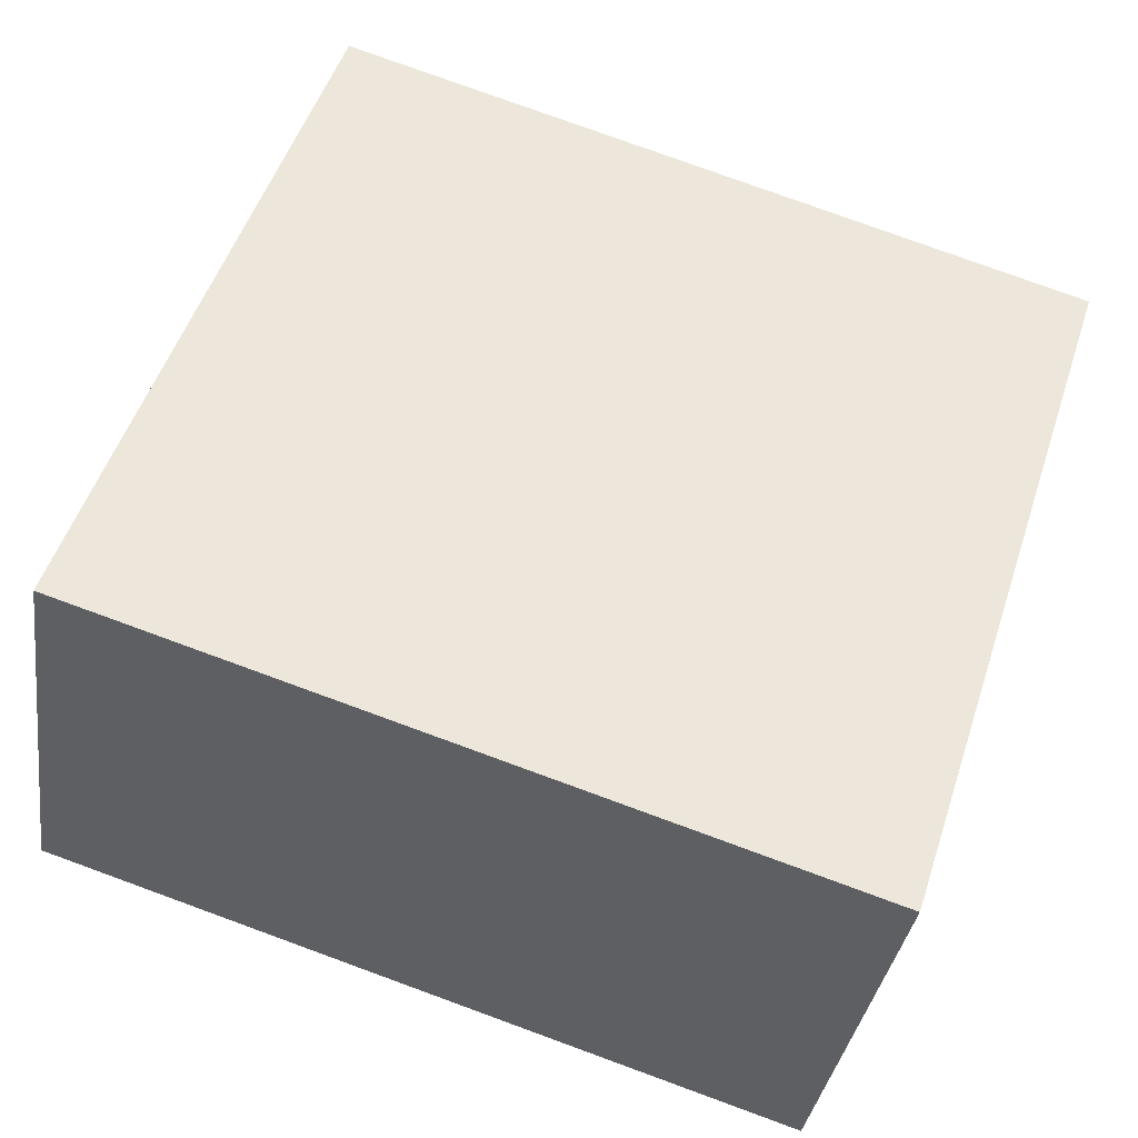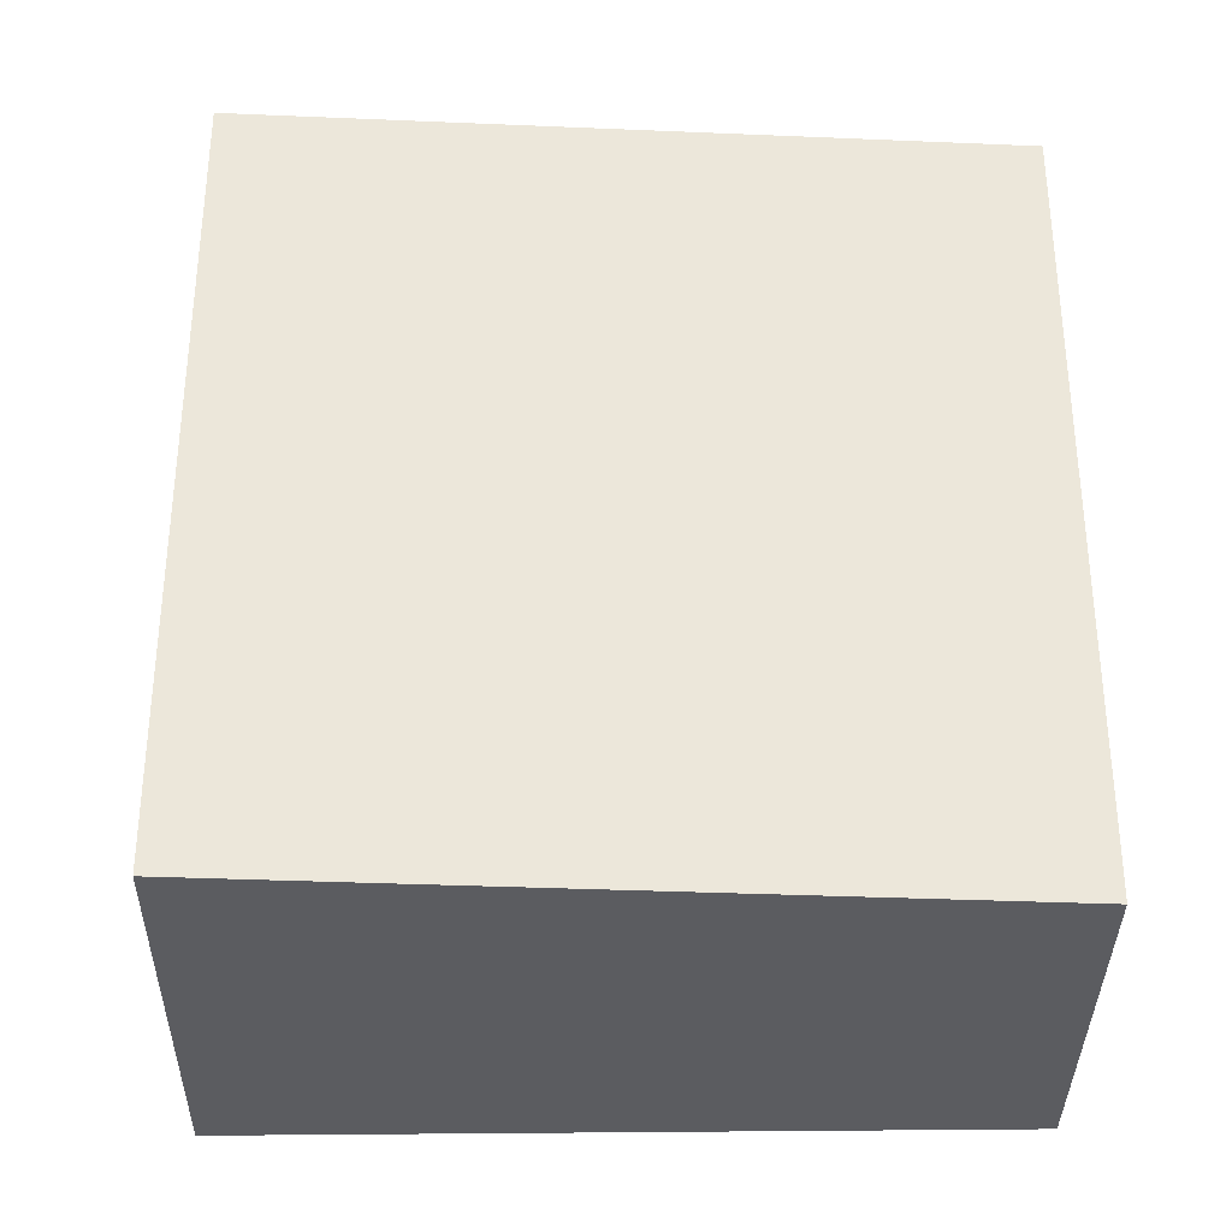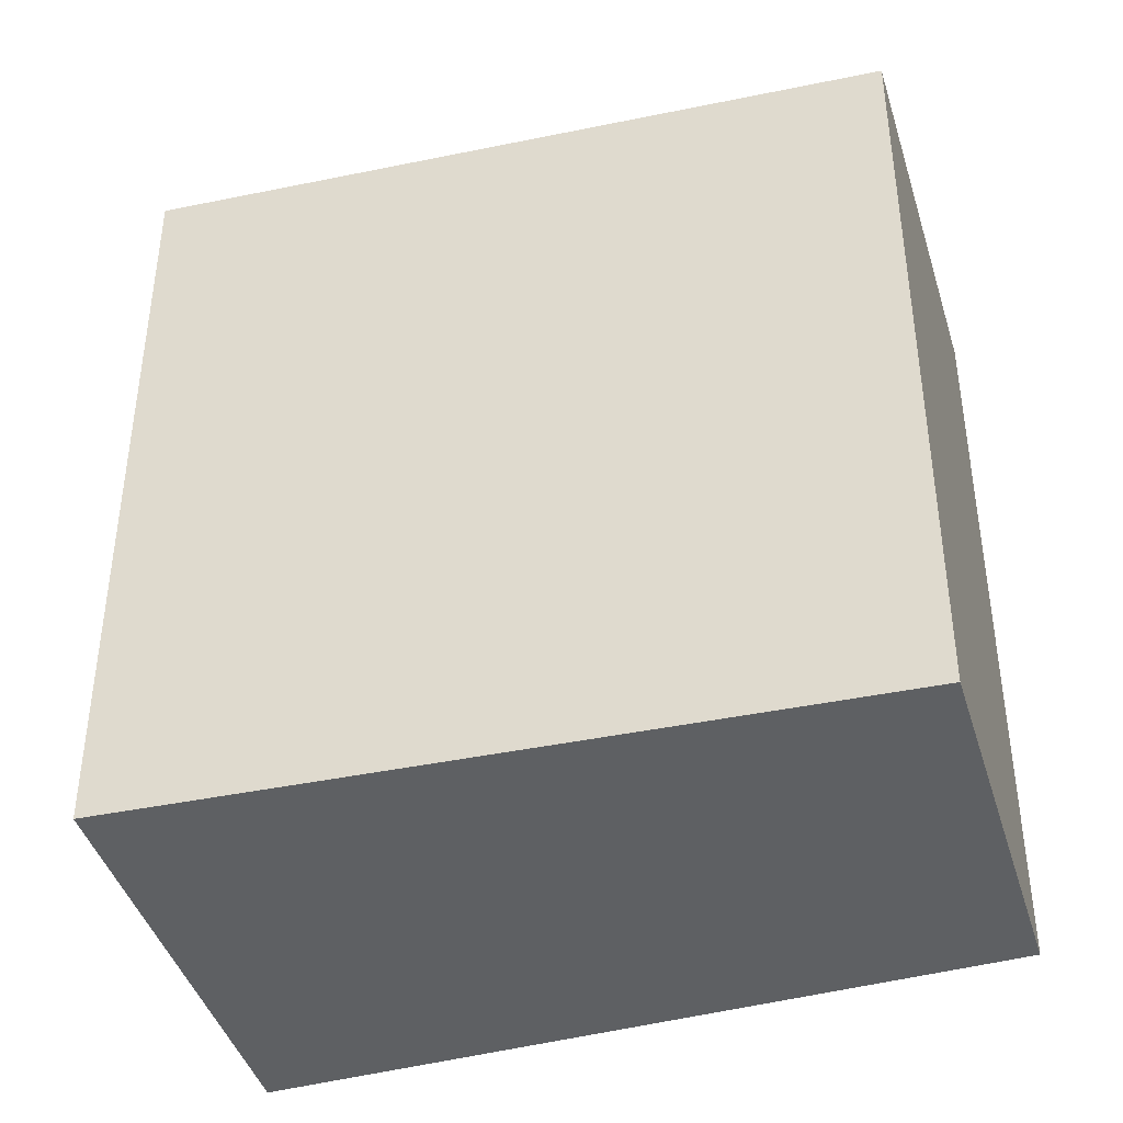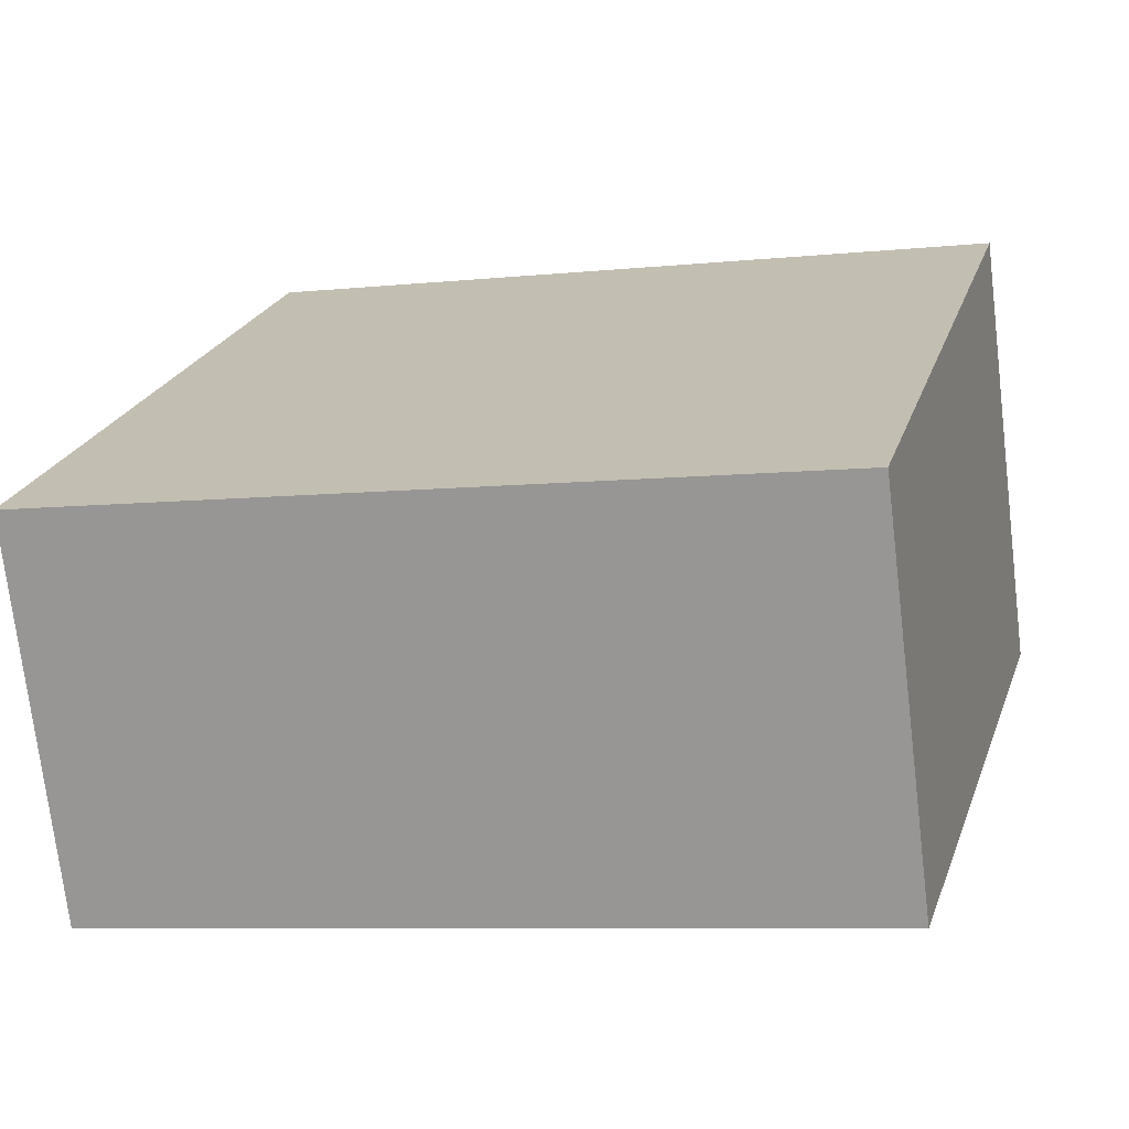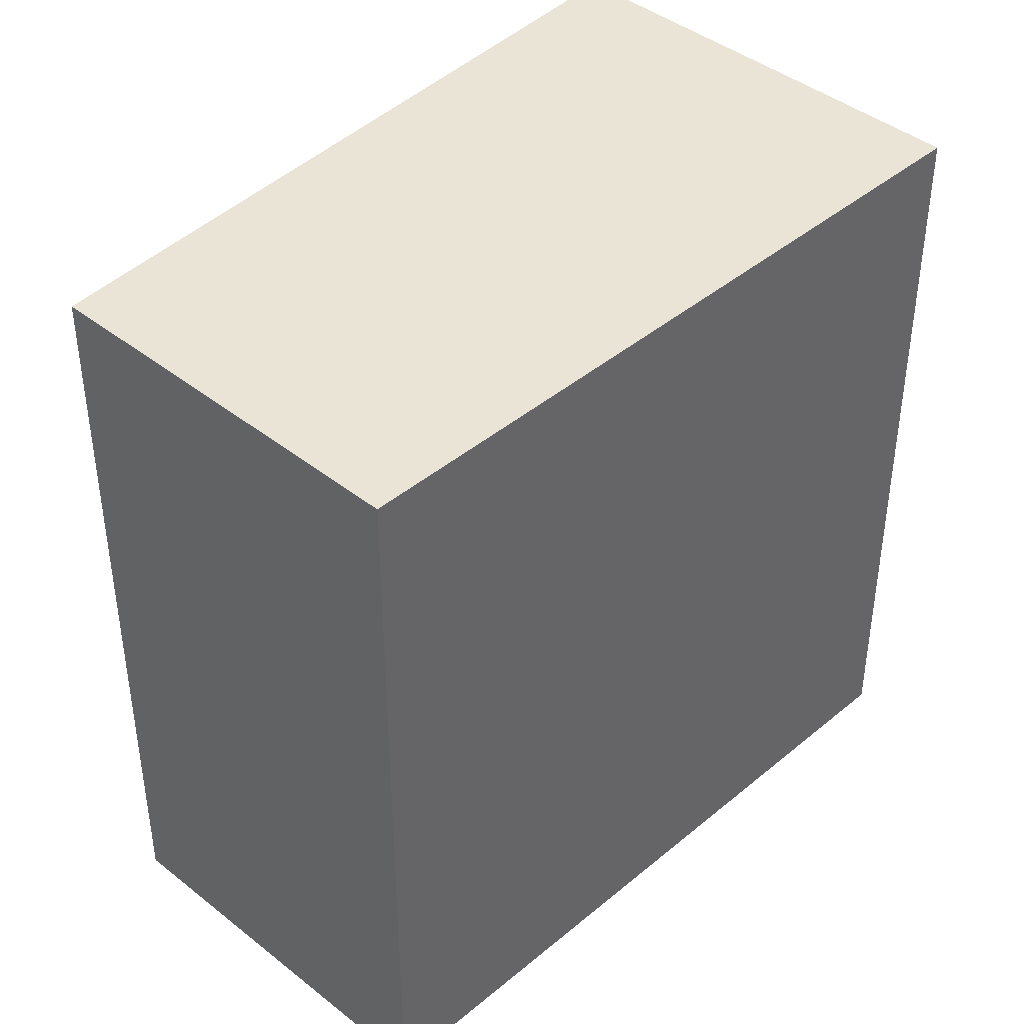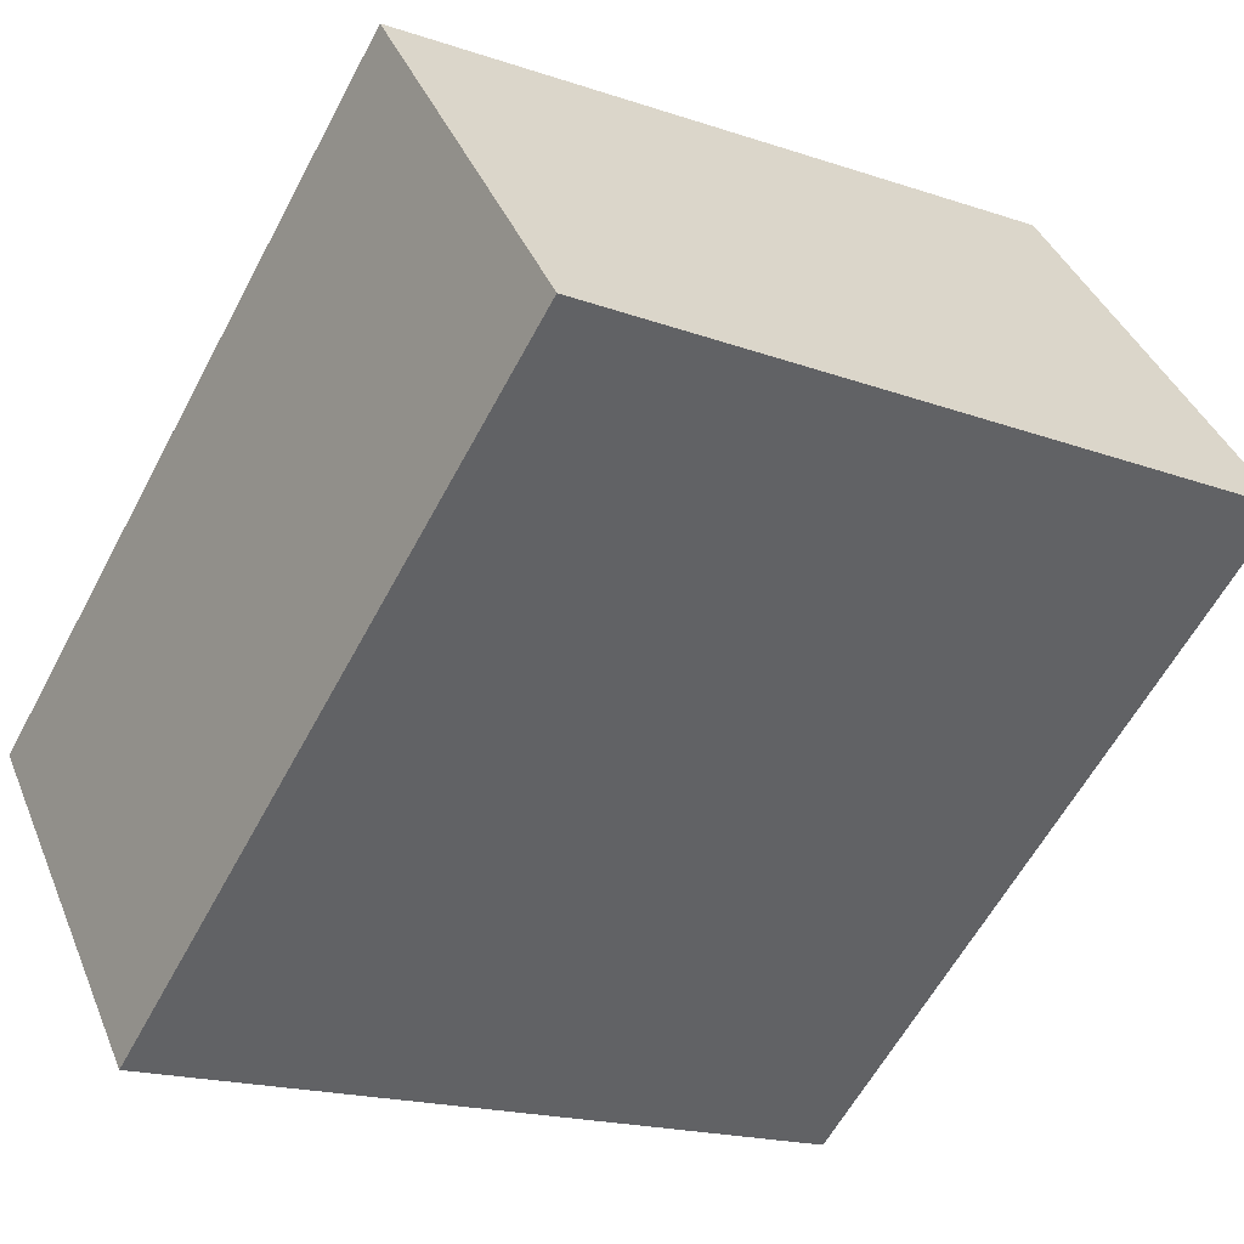
<metadata>
{"format":"obj","ext":"obj","renderer":"f3d","projection":"perspective","resolution":1024,"background":"white","views":[{"elev":78.9,"azim":-70.0,"up":"+Z"},{"elev":-34.7,"azim":24.2,"up":"+Y"},{"elev":-42.3,"azim":41.4,"up":"+Y"},{"elev":-7.6,"azim":106.4,"up":"+Z"},{"elev":42.5,"azim":158.3,"up":"+Y"},{"elev":-60.4,"azim":152.0,"up":"+Z"}]}
</metadata>
<code>
v  1.625 1.85 -0.695
v  0.453 1.85 0.972
v  2.02 1.85 0.157
v  0 1.85 1.133e-16
v  2.02 -9.613e-18 0.157
v  1.625 4.256e-17 -0.695
v  0 0 0
v  0.453 -5.952e-17 0.972
g defaultobject
f 1 2 3
f 2 1 4
f 5 1 3
f 1 5 6
f 6 4 1
f 4 6 7
f 7 2 4
f 2 7 8
f 8 3 2
f 3 8 5
f 5 7 6
f 7 5 8

</code>
